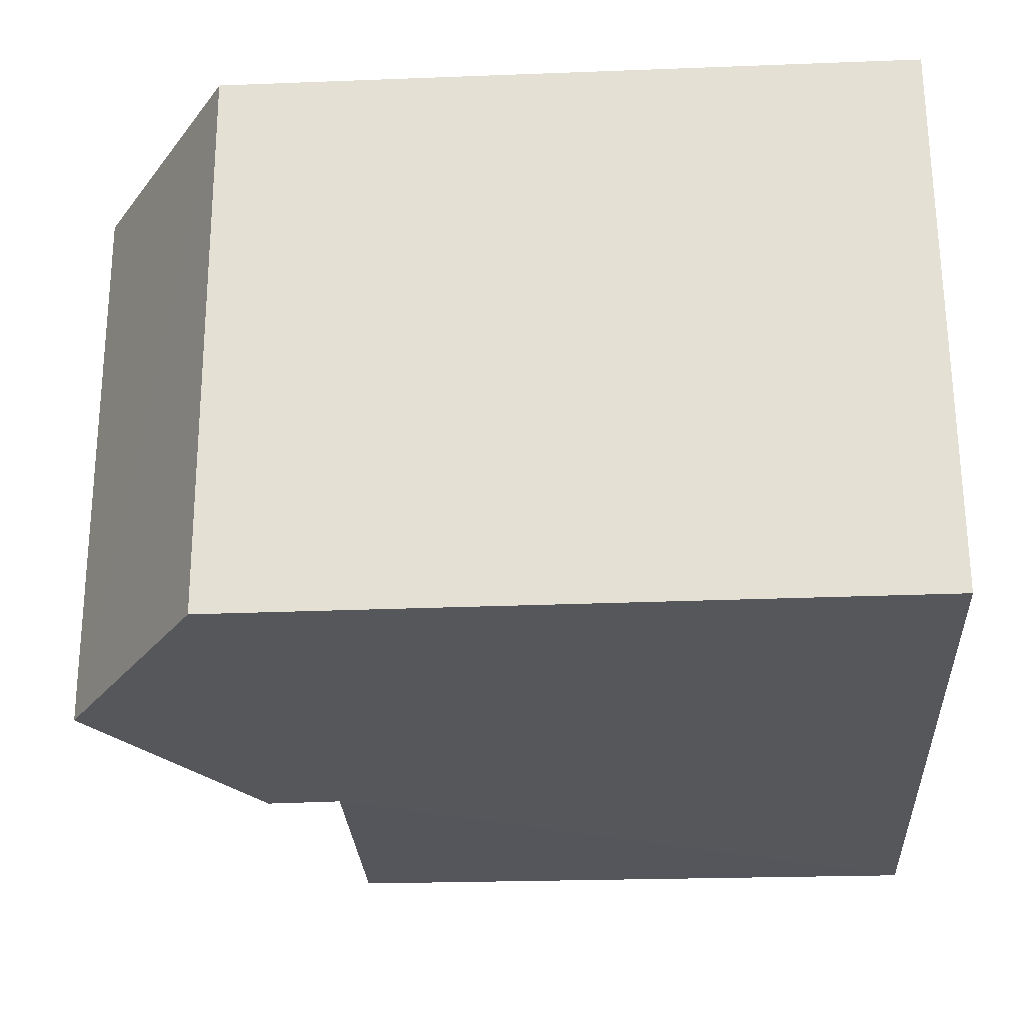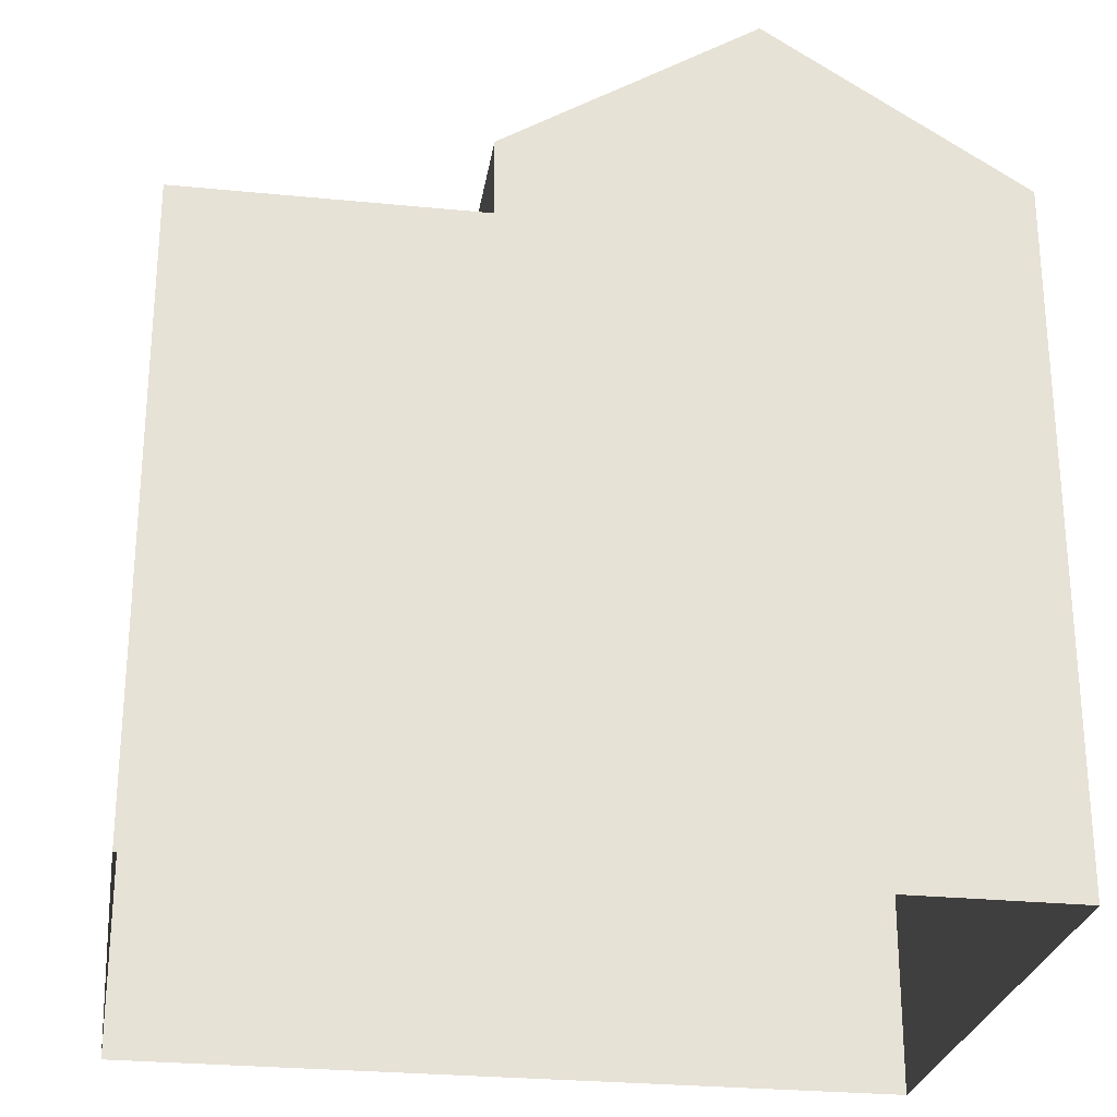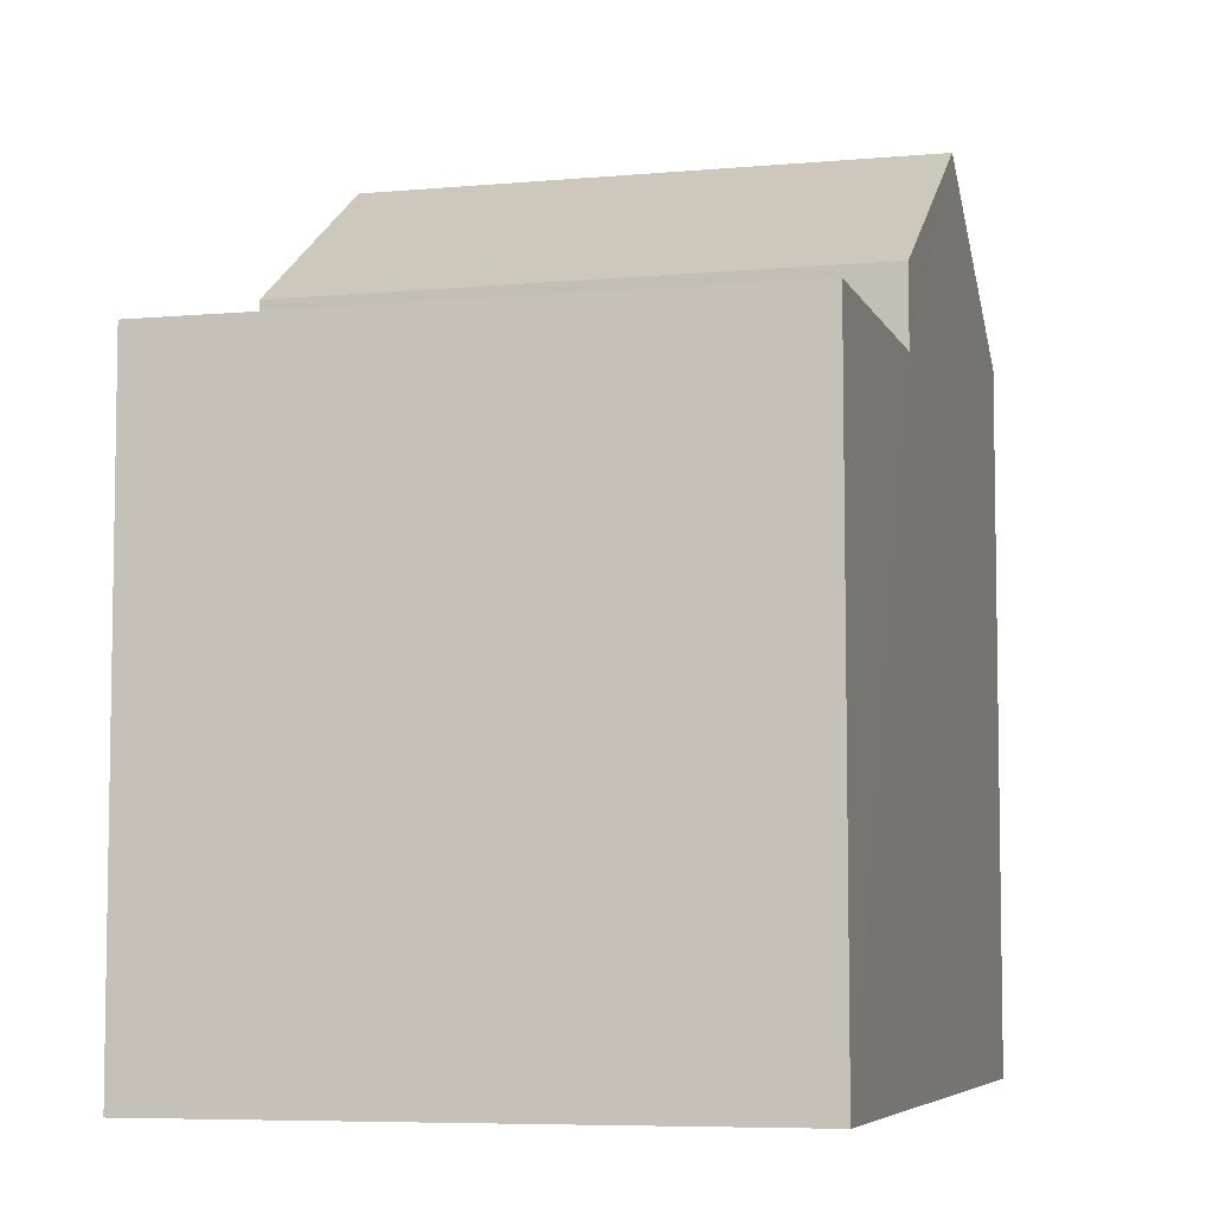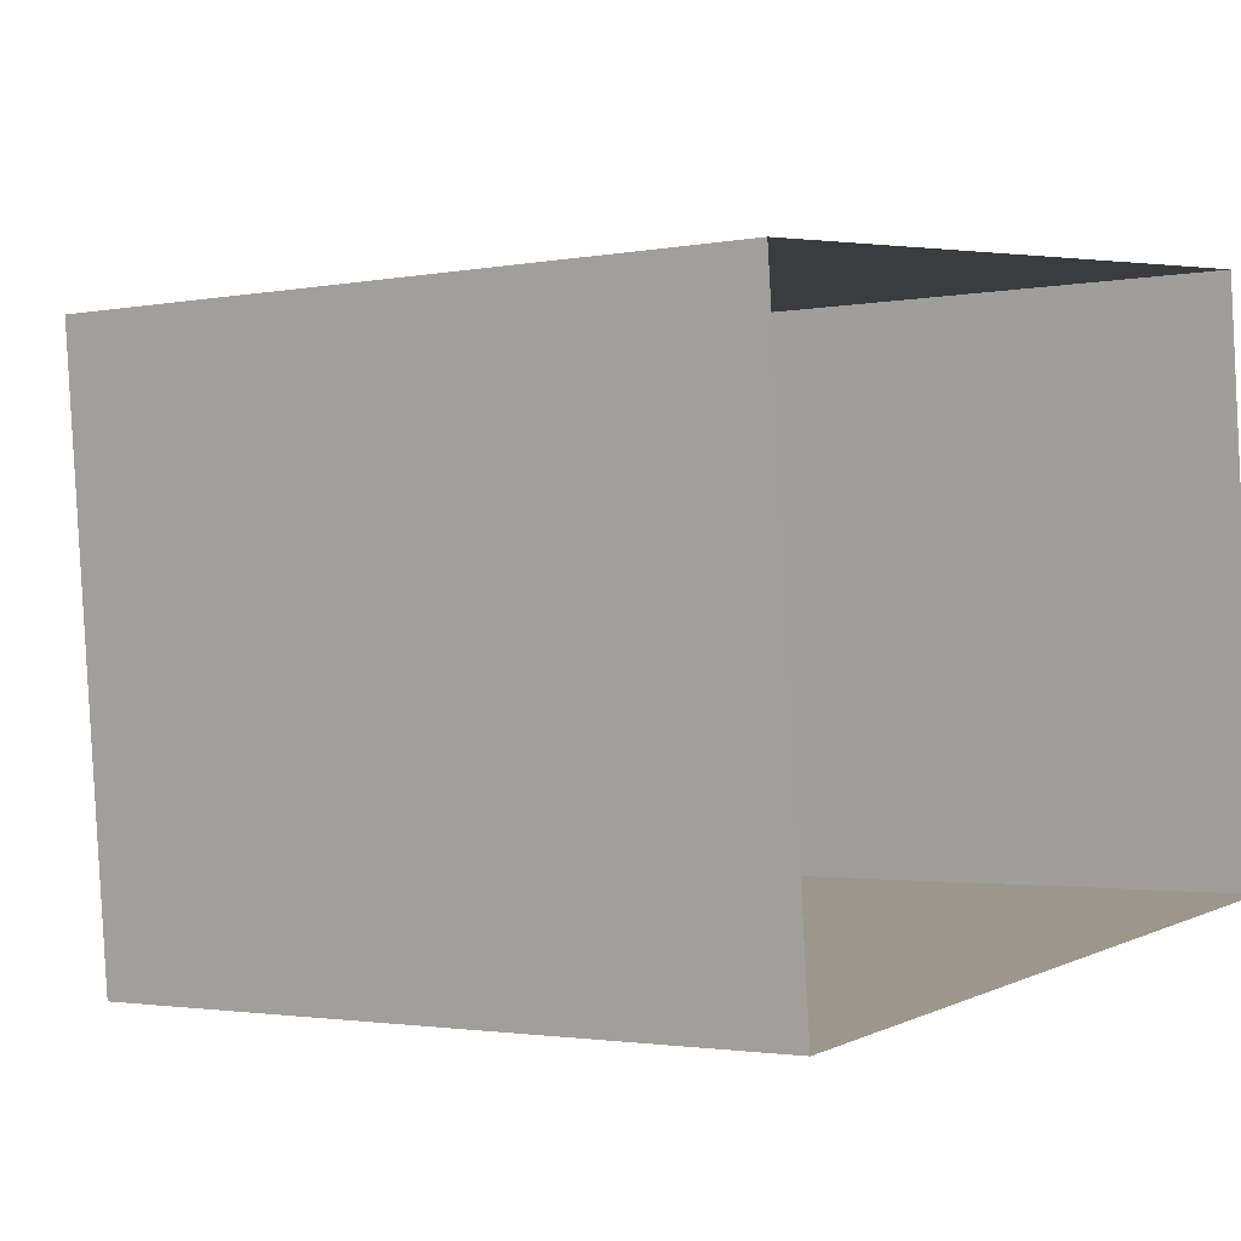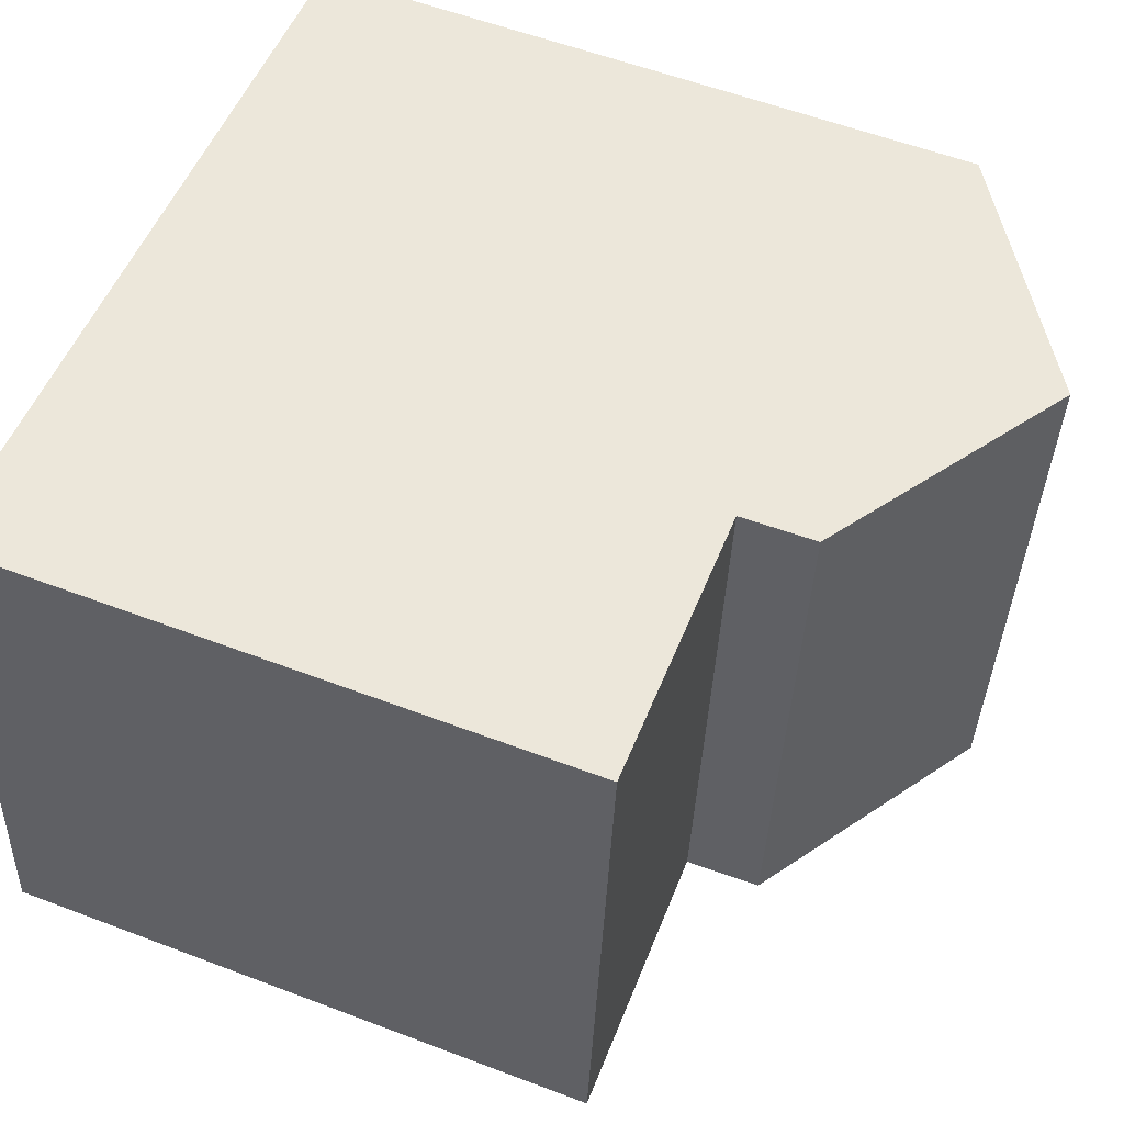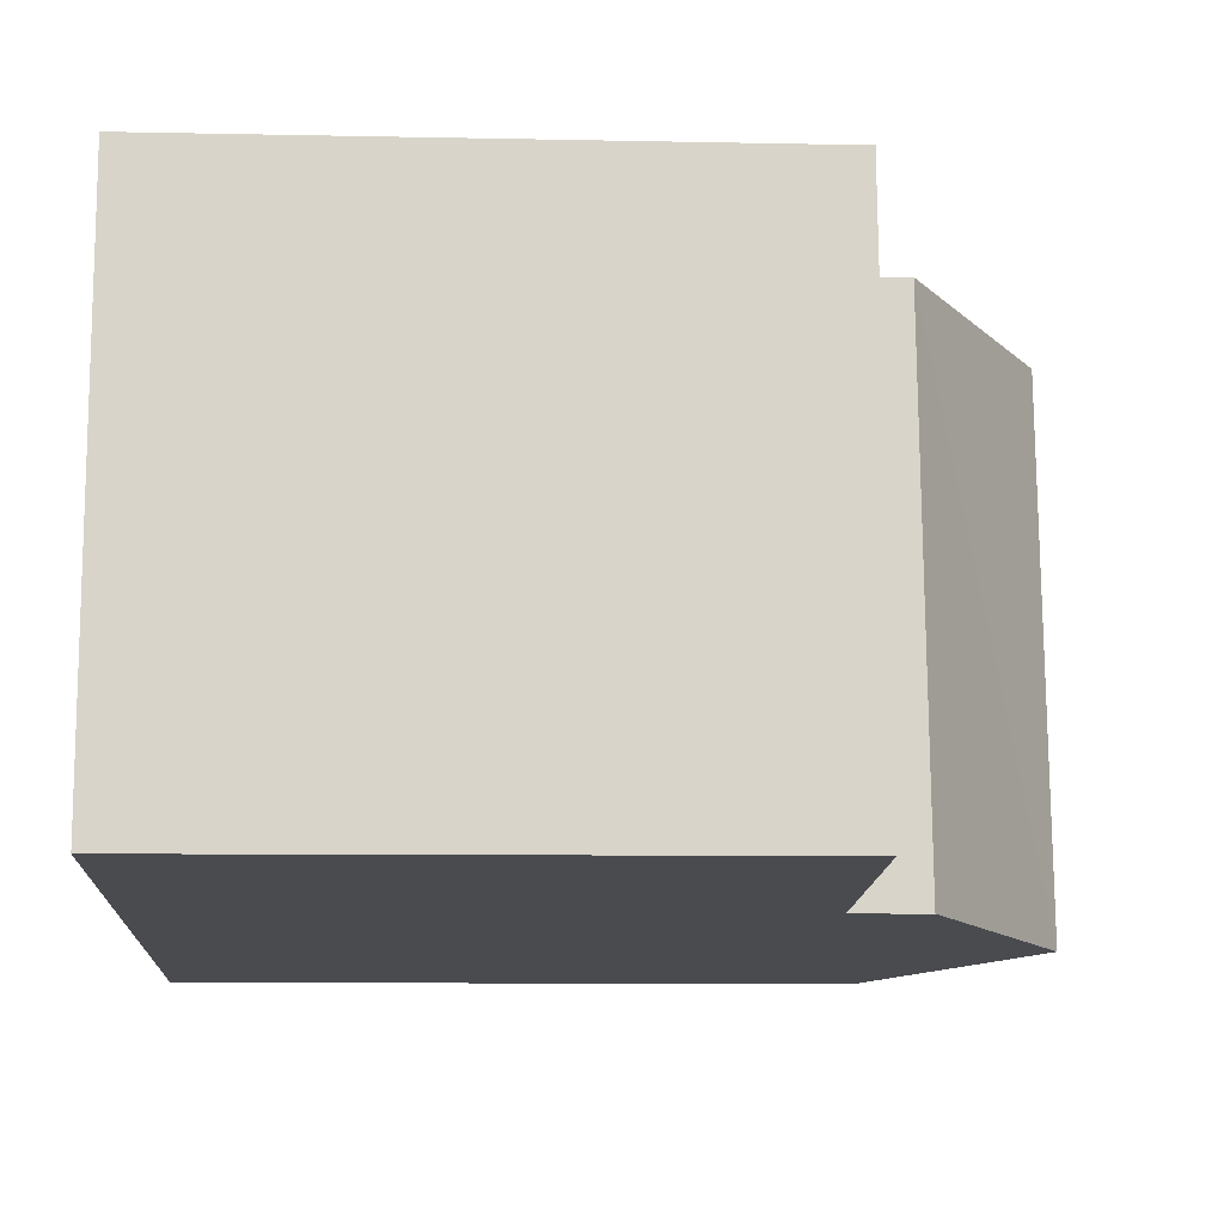
<metadata>
{"format":"obj","ext":"obj","renderer":"f3d","projection":"perspective","resolution":1024,"background":"white","views":[{"elev":-31.8,"azim":93.1,"up":"+Y"},{"elev":-26.4,"azim":-14.6,"up":"+Z"},{"elev":-6.3,"azim":-80.2,"up":"+Z"},{"elev":-1.9,"azim":125.3,"up":"+Y"},{"elev":57.6,"azim":-68.6,"up":"+Y"},{"elev":-8.7,"azim":-93.1,"up":"+Y"}]}
</metadata>
<code>
v -3.73e+05 -1.057e+05 21.91
v -3.73e+05 -1.057e+05 21.91
v -3.73e+05 -1.057e+05 21.91
v -3.73e+05 -1.057e+05 21.91
v -3.73e+05 -1.057e+05 29.77
v -3.73e+05 -1.057e+05 28.32
v -3.73e+05 -1.057e+05 29.77
v -3.73e+05 -1.057e+05 28.32
v -3.73e+05 -1.057e+05 28.32
v -3.73e+05 -1.057e+05 28.32
v -3.73e+05 -1.057e+05 27.61
v -3.73e+05 -1.057e+05 27.61
v -3.73e+05 -1.057e+05 27.61
v -3.73e+05 -1.057e+05 27.61
f 1 2 3
f 4 1 3
f 5 6 7
f 5 8 6
f 9 10 5
f 7 9 5
f 11 12 13
f 11 14 12
f 14 10 9
f 14 11 10
f 8 5 11
f 8 11 3
f 3 11 4
f 5 10 11
f 4 11 13
f 8 3 2
f 6 8 2
f 13 1 4
f 13 12 1
f 7 6 14
f 6 2 14
f 9 7 14
f 14 1 12
f 14 2 1

</code>
